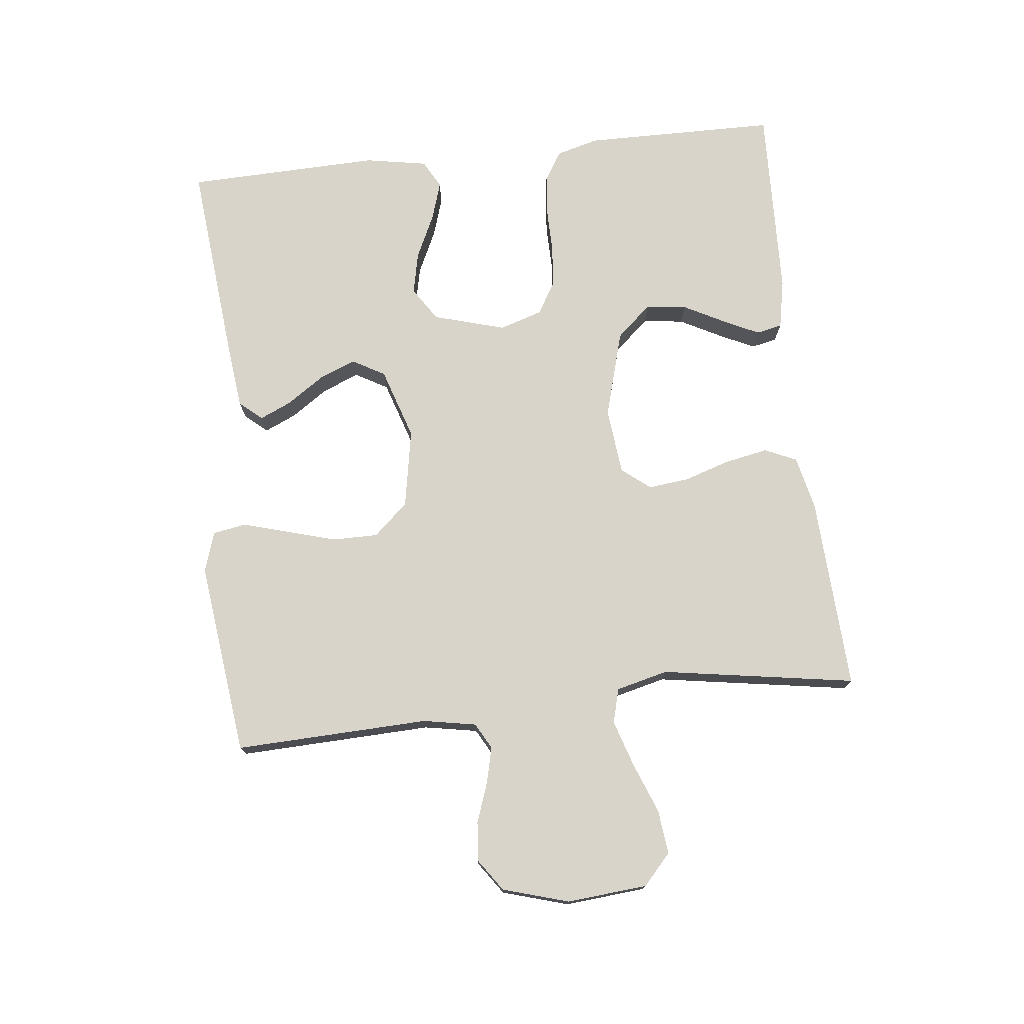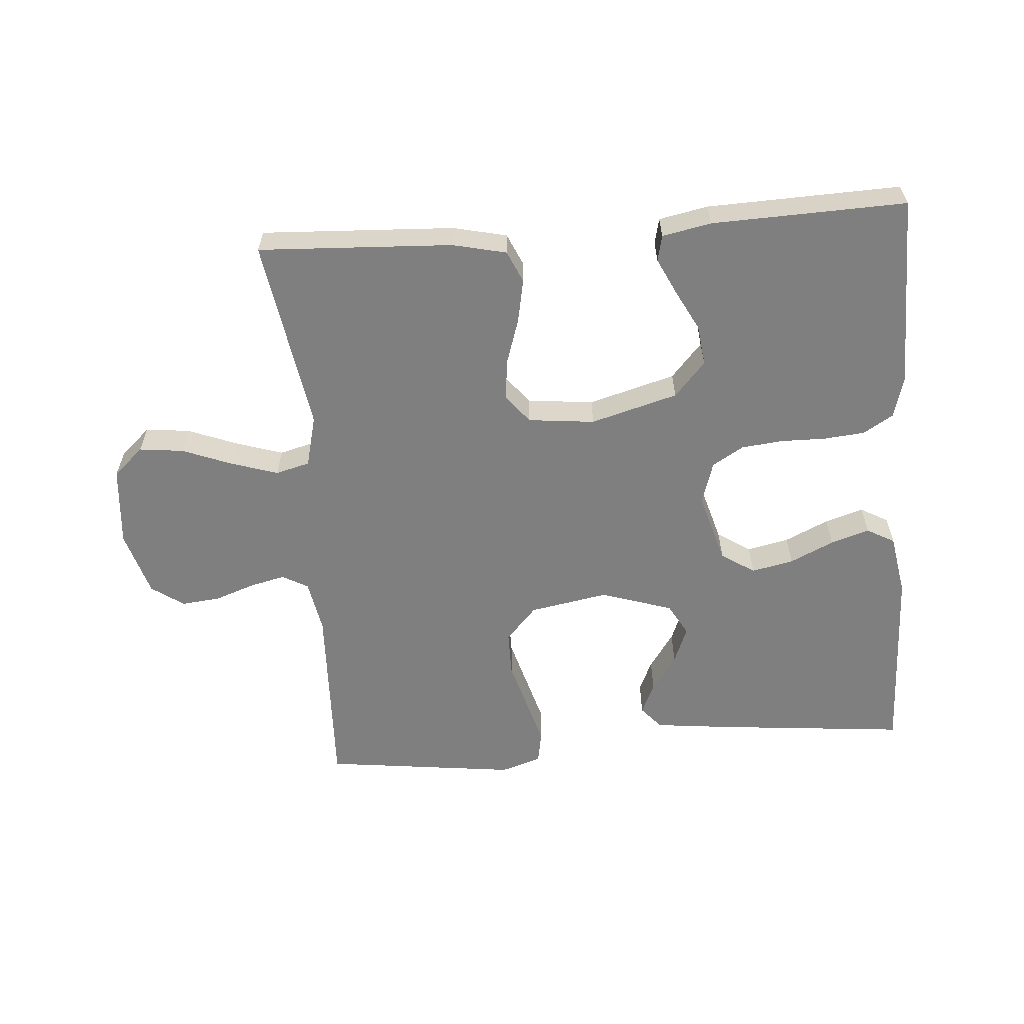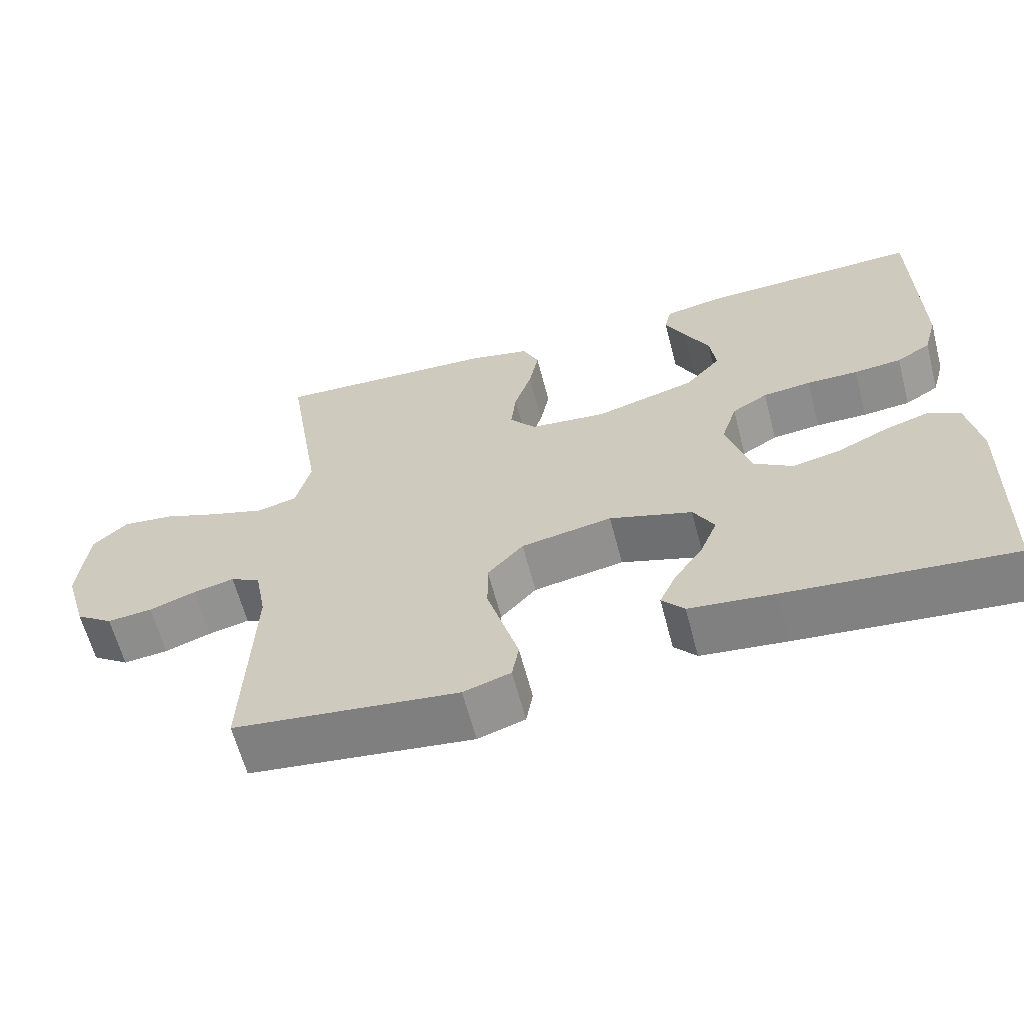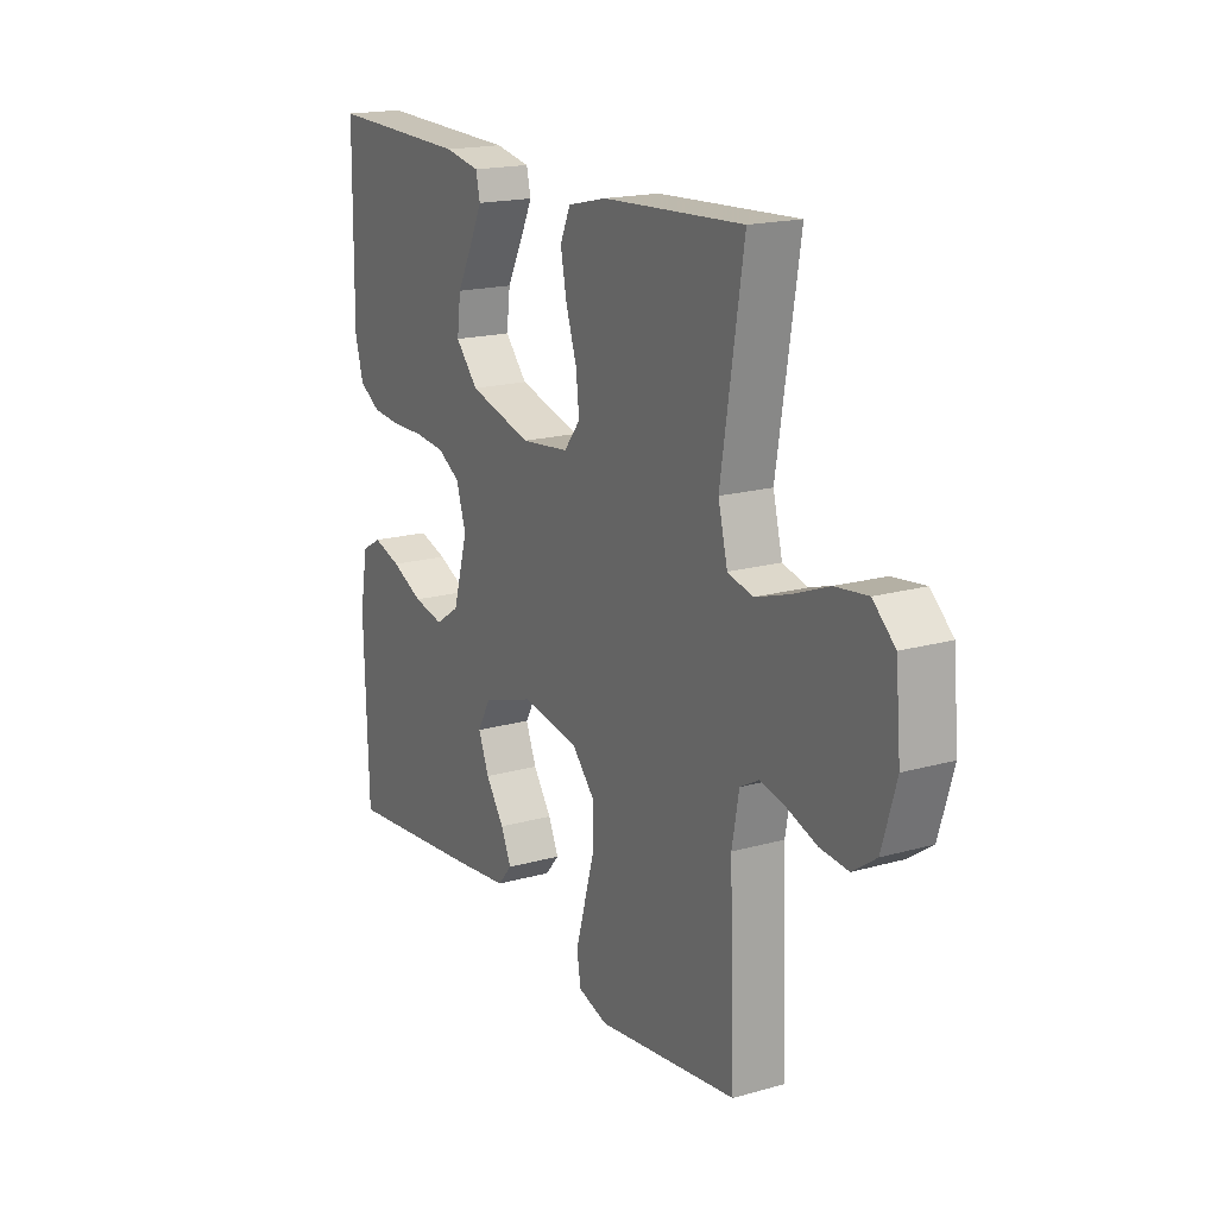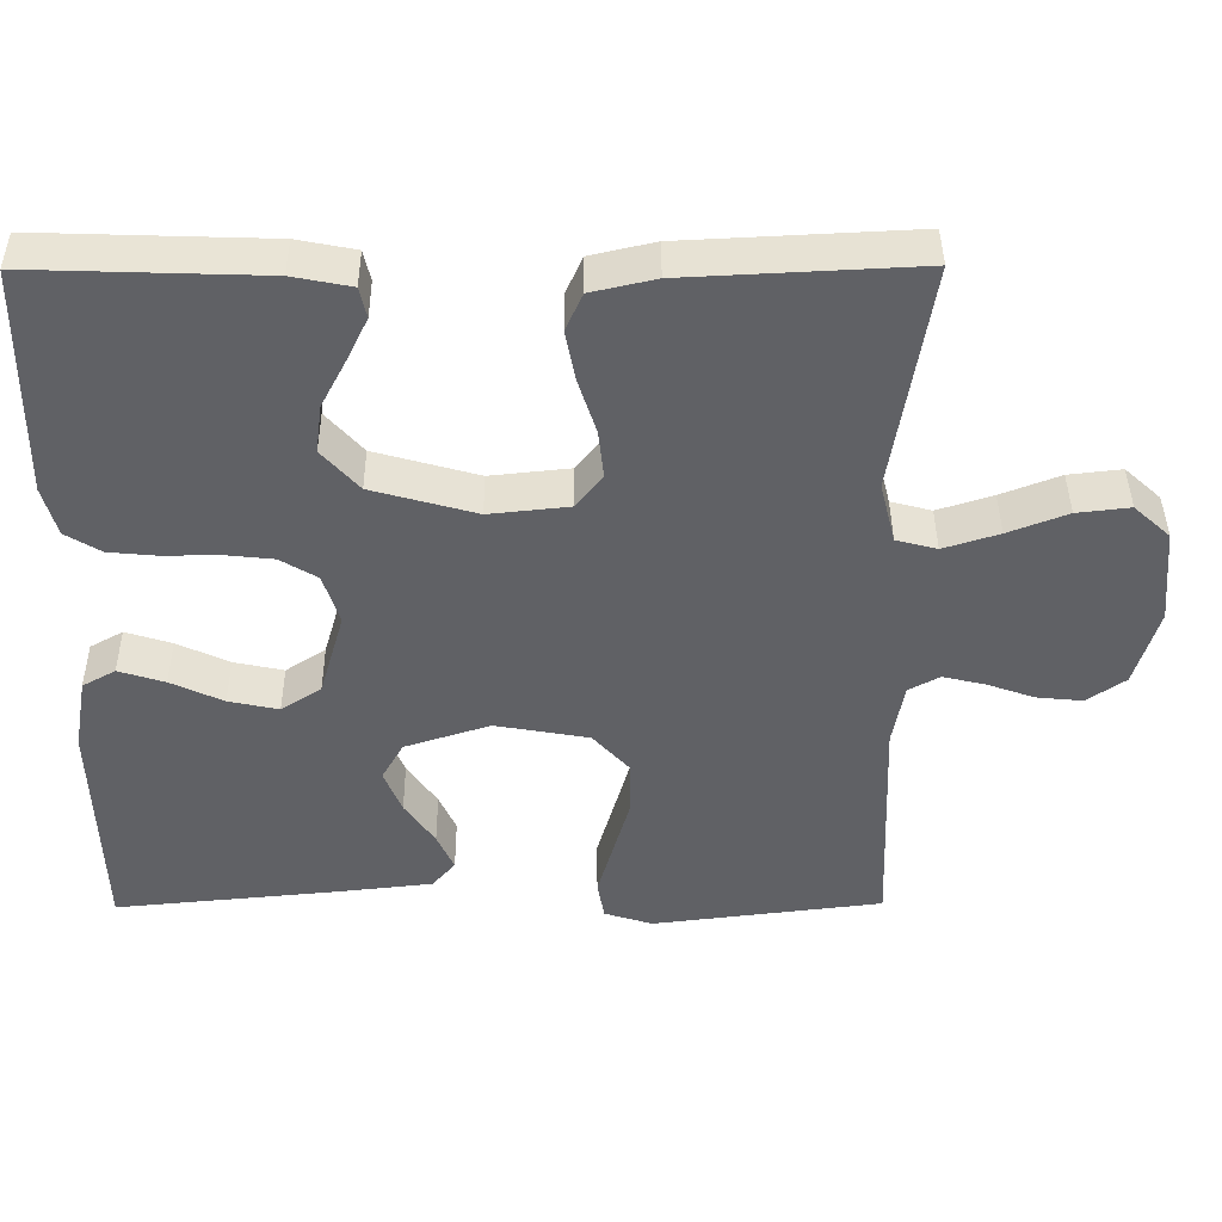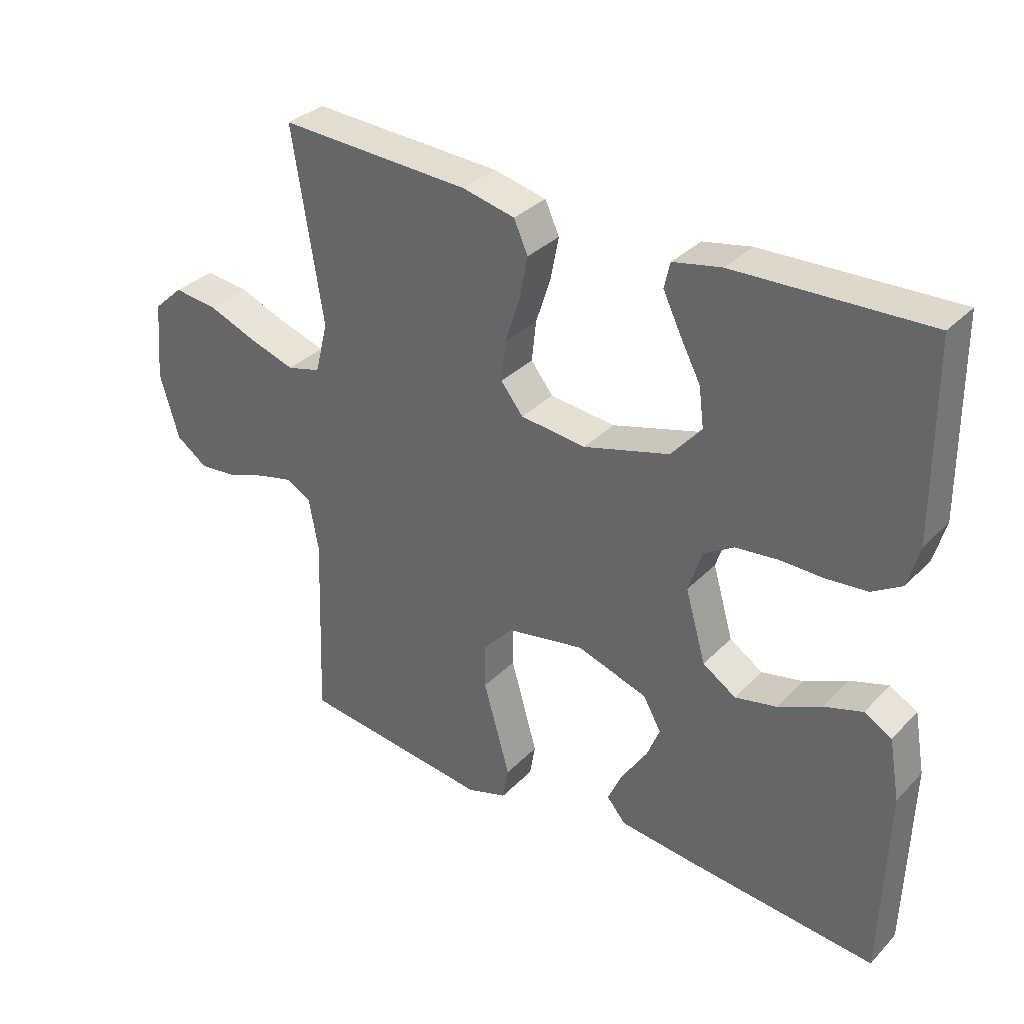
<metadata>
{"format":"obj","ext":"obj","renderer":"f3d","projection":"perspective","resolution":1024,"background":"white","views":[{"elev":75.0,"azim":-96.3,"up":"+Y"},{"elev":-59.7,"azim":4.4,"up":"+Y"},{"elev":-62.7,"azim":14.6,"up":"+Z"},{"elev":17.8,"azim":-119.1,"up":"+Z"},{"elev":41.6,"azim":179.6,"up":"+Z"},{"elev":33.2,"azim":36.4,"up":"+Z"}]}
</metadata>
<code>
v -0.5 0.07 -0.5
v -0.489 0.07 -0.2
v -0.504 0.07 -0.118
v -0.544 0.07 -0.096
v -0.599 0.07 -0.109
v -0.661 0.07 -0.131
v -0.721 0.07 -0.137
v -0.771 0.07 -0.102
v -0.801 0.07 0
v -0.79 0.07 0.124
v -0.743 0.07 0.167
v -0.674 0.07 0.159
v -0.597 0.07 0.129
v -0.525 0.07 0.106
v -0.472 0.07 0.12
v -0.452 0.07 0.2
v -0.5 0.07 0.5
v -0.2 0.07 0.485
v -0.117 0.07 0.466
v -0.095 0.07 0.417
v -0.108 0.07 0.35
v -0.131 0.07 0.279
v -0.138 0.07 0.216
v -0.103 0.07 0.172
v 0 0.07 0.161
v 0.135 0.07 0.199
v 0.183 0.07 0.253
v 0.175 0.07 0.316
v 0.142 0.07 0.379
v 0.115 0.07 0.435
v 0.124 0.07 0.475
v 0.2 0.07 0.49
v 0.5 0.07 0.5
v 0.503 0.07 0.2
v 0.485 0.07 0.135
v 0.439 0.07 0.107
v 0.375 0.07 0.101
v 0.306 0.07 0.102
v 0.241 0.07 0.095
v 0.193 0.07 0.066
v 0.172 0.07 0
v 0.204 0.07 -0.111
v 0.256 0.07 -0.145
v 0.321 0.07 -0.131
v 0.389 0.07 -0.099
v 0.449 0.07 -0.08
v 0.492 0.07 -0.104
v 0.509 0.07 -0.2
v 0.5 0.07 -0.5
v 0.2 0.07 -0.471
v 0.085 0.07 -0.458
v 0.055 0.07 -0.423
v 0.077 0.07 -0.374
v 0.116 0.07 -0.317
v 0.139 0.07 -0.26
v 0.111 0.07 -0.21
v 0 0.07 -0.174
v -0.122 0.07 -0.196
v -0.17 0.07 -0.249
v -0.17 0.07 -0.319
v -0.148 0.07 -0.396
v -0.128 0.07 -0.466
v -0.137 0.07 -0.517
v -0.2 0.07 -0.537
v -0.5 0 -0.5
v -0.489 0 -0.2
v -0.504 0 -0.118
v -0.544 0 -0.096
v -0.599 0 -0.109
v -0.661 0 -0.131
v -0.721 0 -0.137
v -0.771 0 -0.102
v -0.801 0 0
v -0.79 0 0.124
v -0.743 0 0.167
v -0.674 0 0.159
v -0.597 0 0.129
v -0.525 0 0.106
v -0.472 0 0.12
v -0.452 0 0.2
v -0.5 0 0.5
v -0.2 0 0.485
v -0.117 0 0.466
v -0.095 0 0.417
v -0.108 0 0.35
v -0.131 0 0.279
v -0.138 0 0.216
v -0.103 0 0.172
v 0 0 0.161
v 0.135 0 0.199
v 0.183 0 0.253
v 0.175 0 0.316
v 0.142 0 0.379
v 0.115 0 0.435
v 0.124 0 0.475
v 0.2 0 0.49
v 0.5 0 0.5
v 0.503 0 0.2
v 0.485 0 0.135
v 0.439 0 0.107
v 0.375 0 0.101
v 0.306 0 0.102
v 0.241 0 0.095
v 0.193 0 0.066
v 0.172 0 0
v 0.204 0 -0.111
v 0.256 0 -0.145
v 0.321 0 -0.131
v 0.389 0 -0.099
v 0.449 0 -0.08
v 0.492 0 -0.104
v 0.509 0 -0.2
v 0.5 0 -0.5
v 0.2 0 -0.471
v 0.085 0 -0.458
v 0.055 0 -0.423
v 0.077 0 -0.374
v 0.116 0 -0.317
v 0.139 0 -0.26
v 0.111 0 -0.21
v 0 0 -0.174
v -0.122 0 -0.196
v -0.17 0 -0.249
v -0.17 0 -0.319
v -0.148 0 -0.396
v -0.128 0 -0.466
v -0.137 0 -0.517
v -0.2 0 -0.537
f 63 64 1 2
f 60 61 62 63
f 60 63 2 3
f 59 60 3
f 58 59 3 4
f 57 58 4
f 51 52 53 54
f 51 54 55
f 50 51 55
f 49 50 55
f 48 49 55 56
f 44 45 46 47
f 43 44 47 48
f 35 36 37 38
f 35 38 39
f 34 35 39
f 33 34 39
f 32 33 39 40
f 28 29 30 31
f 28 31 32
f 27 28 32
f 19 20 21 22
f 19 22 23
f 16 17 18 19
f 15 16 19 23
f 10 11 12 13
f 10 13 14
f 9 10 14
f 8 9 14 15
f 5 6 7 8
f 4 5 8 15
f 43 48 56 57
f 42 43 57 4
f 41 42 4 15
f 27 32 40 41
f 26 27 41
f 25 26 41
f 24 25 41 15
f 15 23 24
f 66 65 128 127
f 127 126 125 124
f 67 66 127 124
f 67 124 123
f 68 67 123 122
f 68 122 121
f 118 117 116 115
f 119 118 115
f 119 115 114
f 119 114 113
f 120 119 113 112
f 111 110 109 108
f 112 111 108 107
f 102 101 100 99
f 103 102 99
f 103 99 98
f 103 98 97
f 104 103 97 96
f 95 94 93 92
f 96 95 92
f 96 92 91
f 86 85 84 83
f 87 86 83
f 83 82 81 80
f 87 83 80 79
f 77 76 75 74
f 78 77 74
f 78 74 73
f 79 78 73 72
f 72 71 70 69
f 79 72 69 68
f 121 120 112 107
f 68 121 107 106
f 79 68 106 105
f 105 104 96 91
f 105 91 90
f 105 90 89
f 79 105 89 88
f 88 87 79
f 1 65 66 2
f 2 66 67 3
f 3 67 68 4
f 4 68 69 5
f 5 69 70 6
f 6 70 71 7
f 7 71 72 8
f 8 72 73 9
f 9 73 74 10
f 10 74 75 11
f 11 75 76 12
f 12 76 77 13
f 13 77 78 14
f 14 78 79 15
f 15 79 80 16
f 16 80 81 17
f 17 81 82 18
f 18 82 83 19
f 19 83 84 20
f 20 84 85 21
f 21 85 86 22
f 22 86 87 23
f 23 87 88 24
f 24 88 89 25
f 25 89 90 26
f 26 90 91 27
f 27 91 92 28
f 28 92 93 29
f 29 93 94 30
f 30 94 95 31
f 31 95 96 32
f 32 96 97 33
f 33 97 98 34
f 34 98 99 35
f 35 99 100 36
f 36 100 101 37
f 37 101 102 38
f 38 102 103 39
f 39 103 104 40
f 40 104 105 41
f 41 105 106 42
f 42 106 107 43
f 43 107 108 44
f 44 108 109 45
f 45 109 110 46
f 46 110 111 47
f 47 111 112 48
f 48 112 113 49
f 49 113 114 50
f 50 114 115 51
f 51 115 116 52
f 52 116 117 53
f 53 117 118 54
f 54 118 119 55
f 55 119 120 56
f 56 120 121 57
f 57 121 122 58
f 58 122 123 59
f 59 123 124 60
f 60 124 125 61
f 61 125 126 62
f 62 126 127 63
f 63 127 128 64
f 64 128 65 1

</code>
